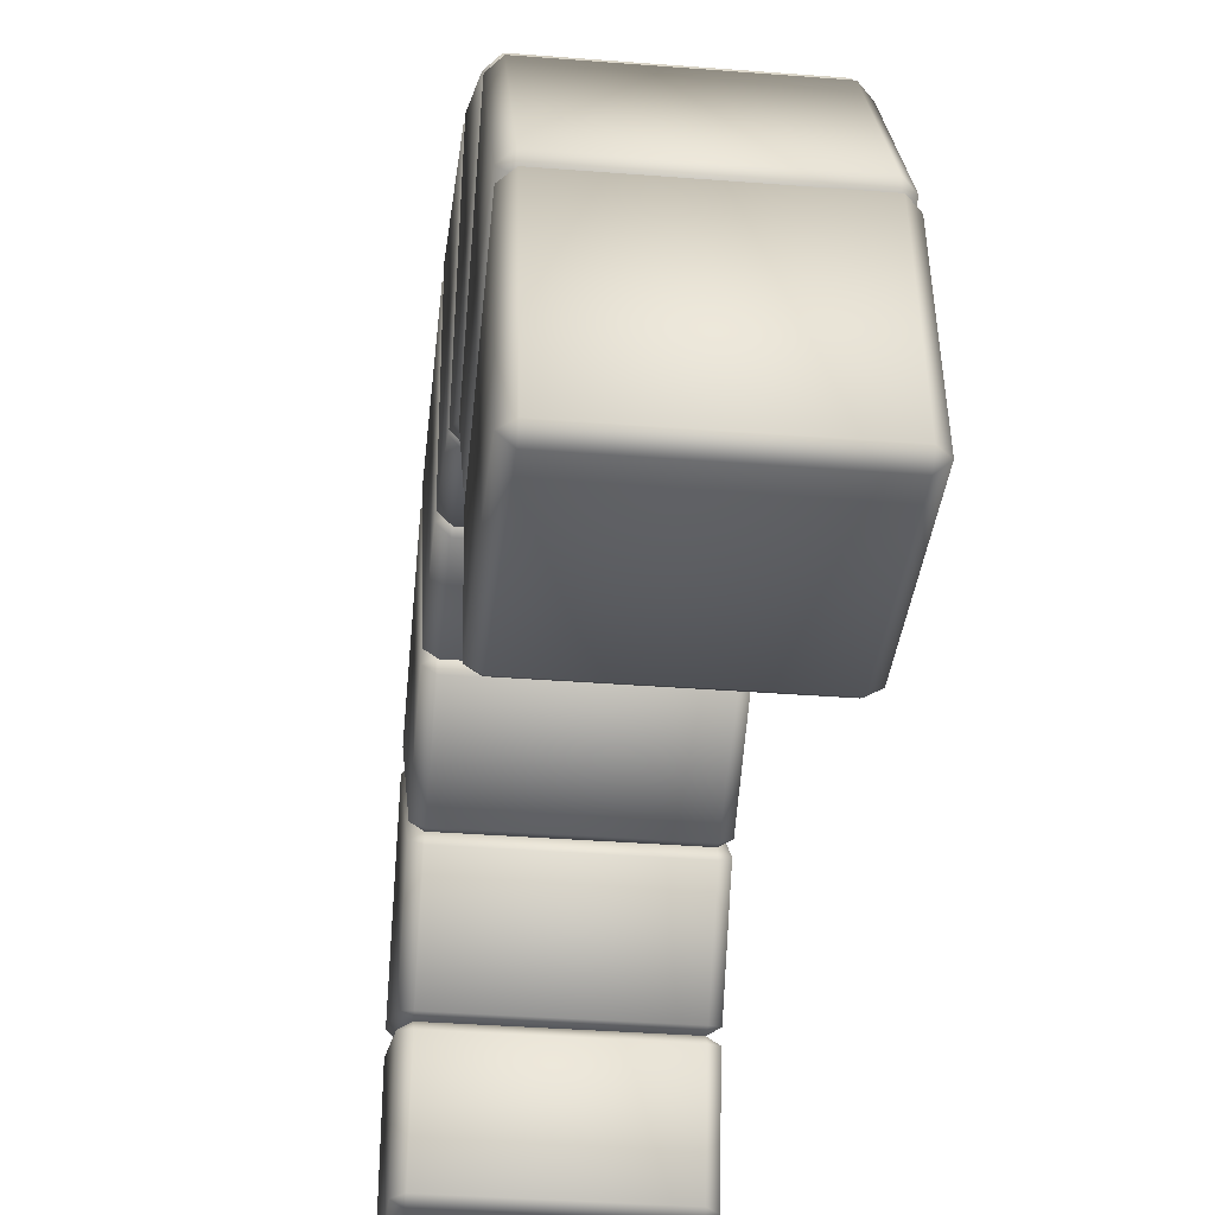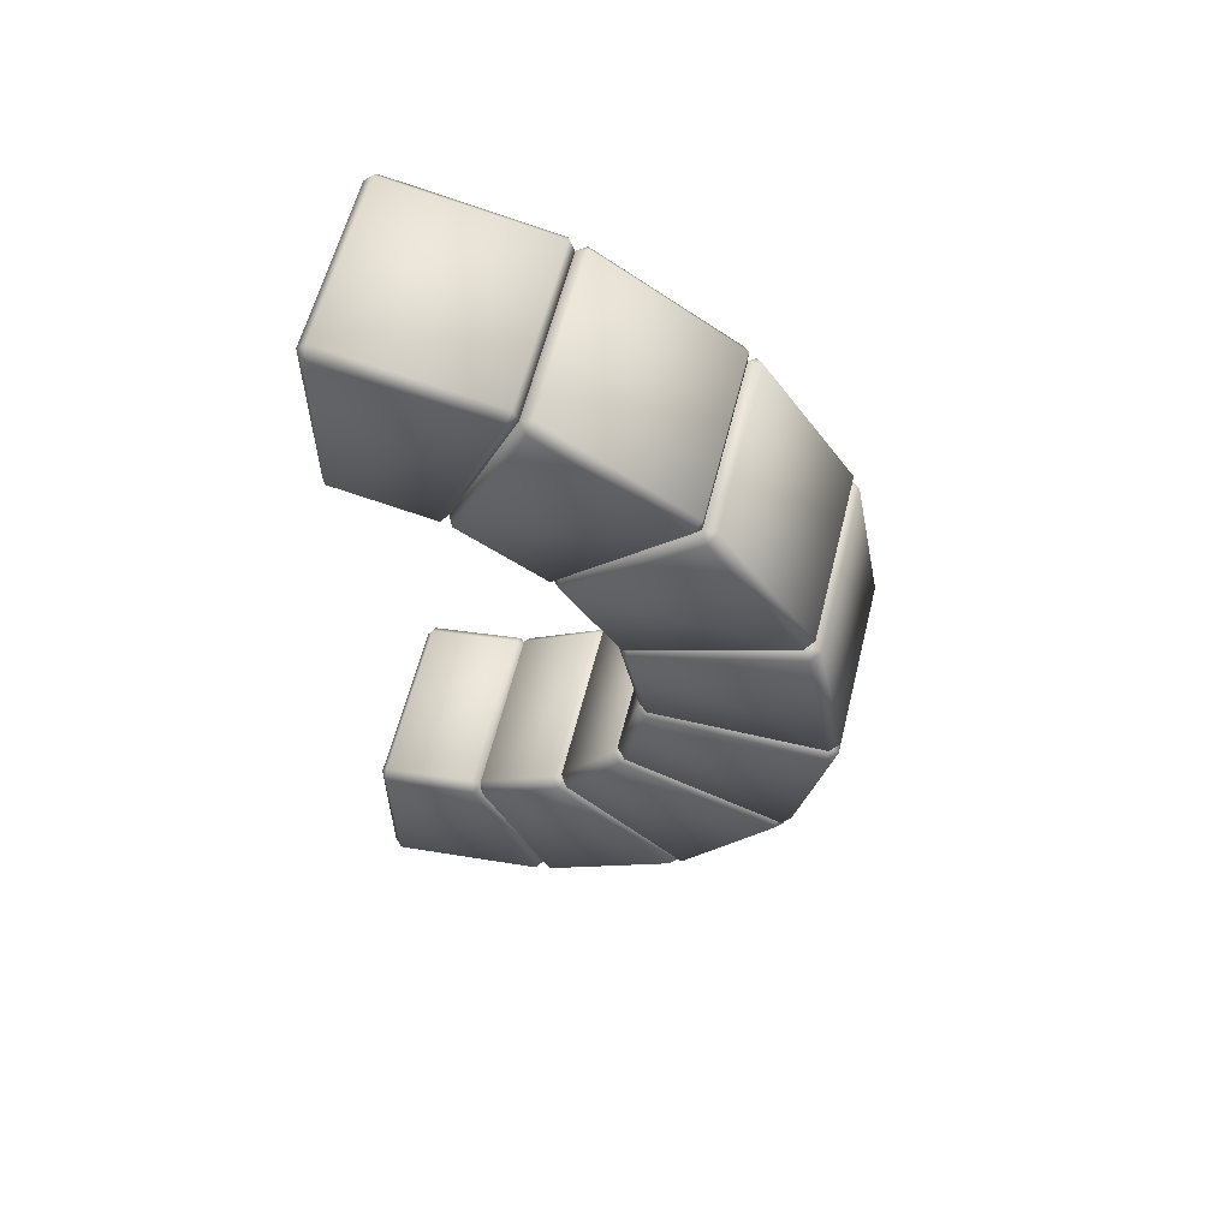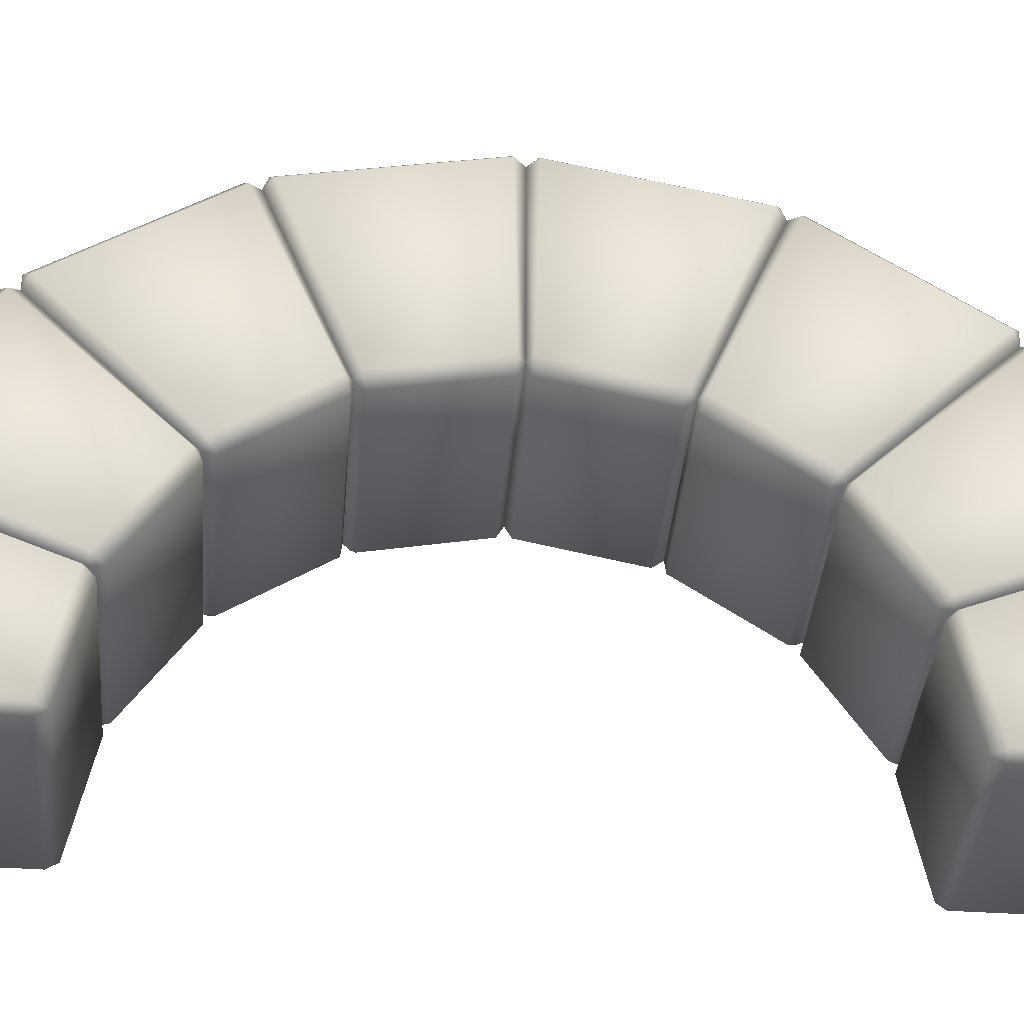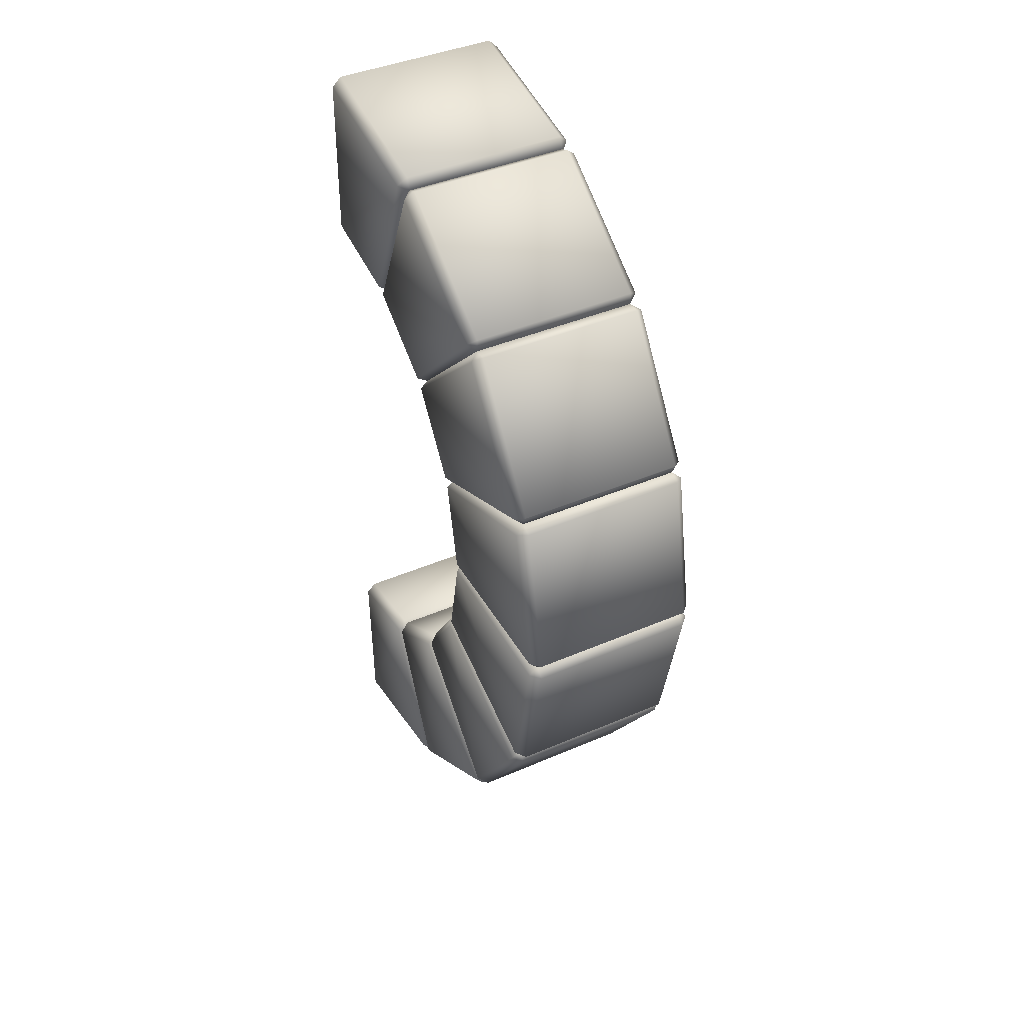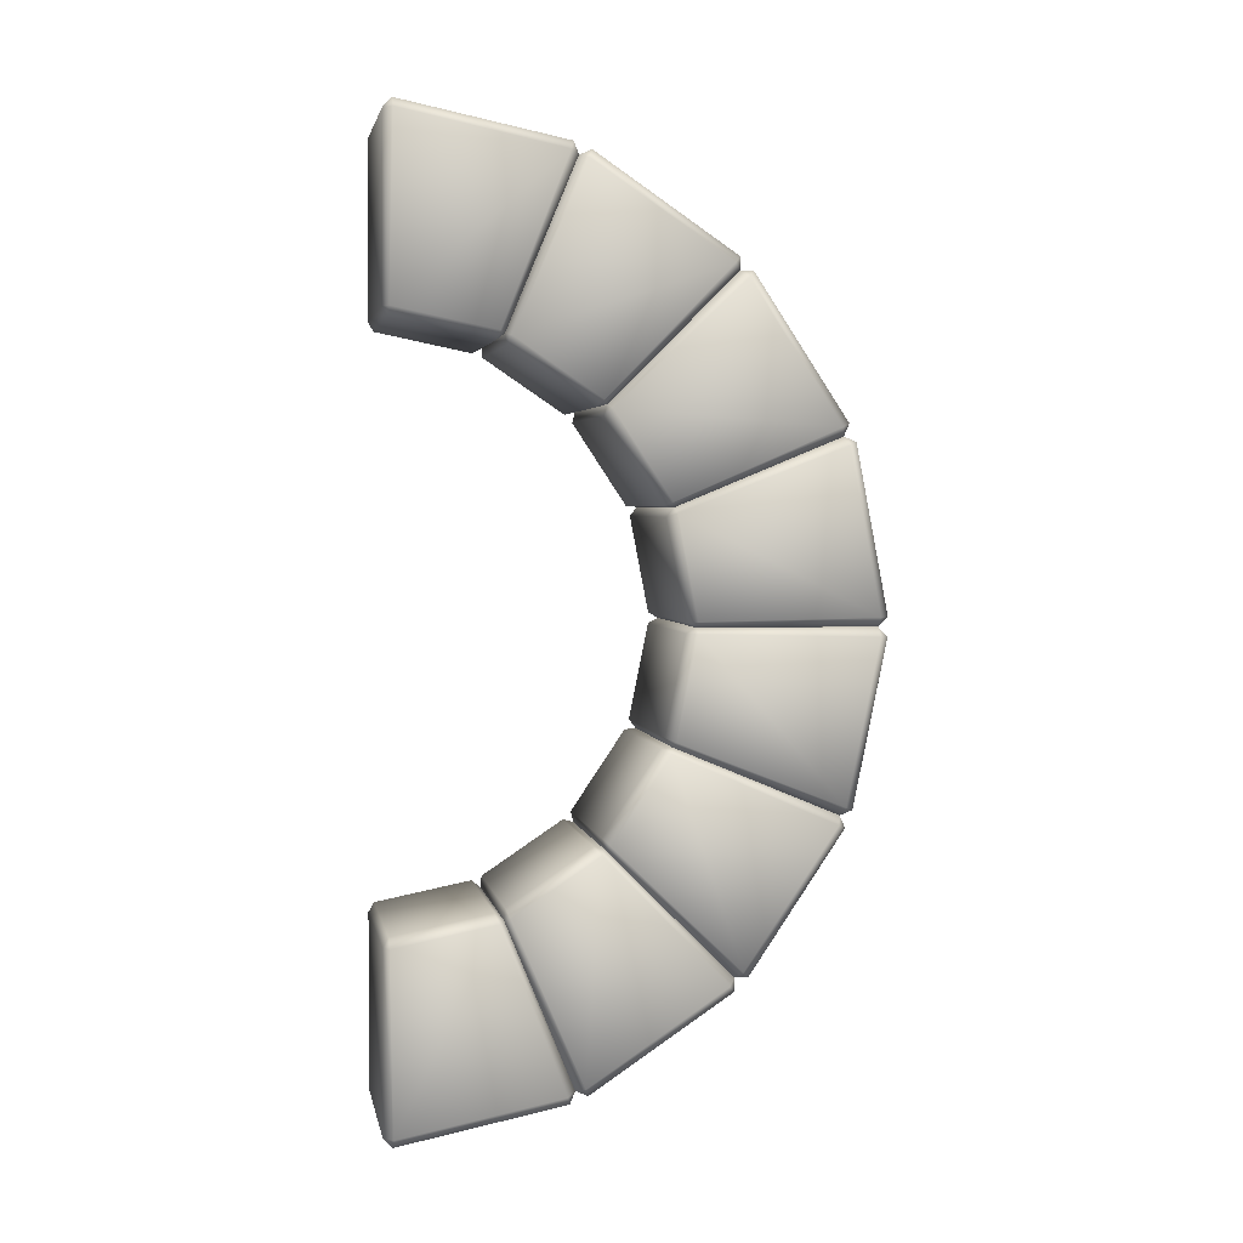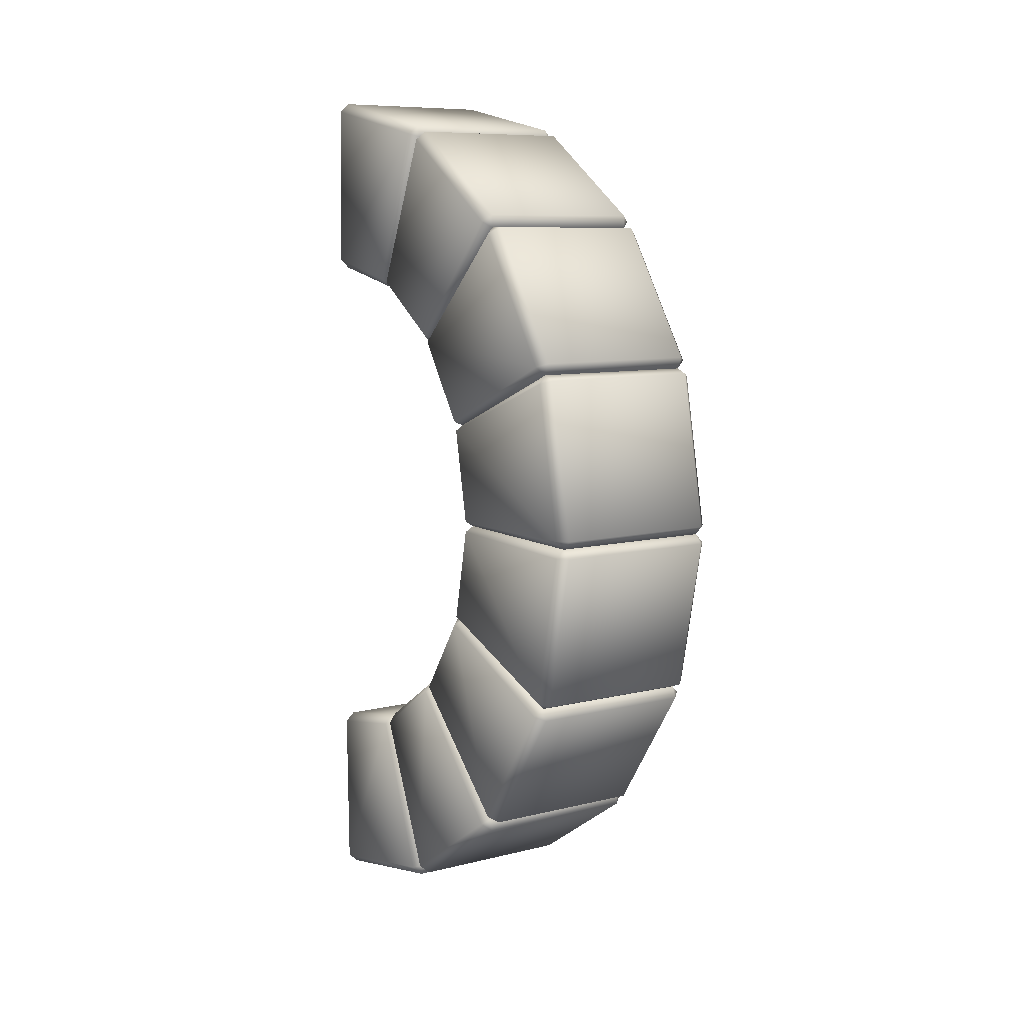
<metadata>
{"format":"obj","ext":"obj","renderer":"f3d","projection":"perspective","resolution":1024,"background":"white","views":[{"elev":-34.0,"azim":173.9,"up":"+Y"},{"elev":60.1,"azim":104.0,"up":"+Z"},{"elev":-37.2,"azim":85.4,"up":"+Y"},{"elev":42.1,"azim":152.7,"up":"+Z"},{"elev":3.2,"azim":79.2,"up":"+Z"},{"elev":8.8,"azim":146.4,"up":"+Z"}]}
</metadata>
<code>
o Cube_Cube.002
v -0.18 -0.405 0.9563
v -0.18 -0.3858 0.976
v -0.2 -0.3863 0.956
v -0.18 -0.04985 0.9073
v -0.18 -0.03988 0.8816
v -0.2 -0.05724 0.8887
v -0.18 -0.4069 0.5963
v -0.2 -0.3953 0.5961
v -0.18 -0.3958 0.5761
v -0.18 -0.1794 0.5497
v -0.18 -0.1976 0.5356
v -0.2 -0.1902 0.5542
v 0.18 -0.405 0.9563
v 0.2 -0.3863 0.956
v 0.18 -0.3858 0.976
v 0.18 -0.03988 0.8816
v 0.18 -0.04985 0.9073
v 0.2 -0.05724 0.8887
v 0.18 -0.4069 0.5963
v 0.18 -0.3958 0.5761
v 0.2 -0.3953 0.5961
v 0.18 -0.1794 0.5497
v 0.2 -0.1902 0.5542
v 0.18 -0.1976 0.5356
v -0.18 -0.03988 0.8816
v -0.18 -0.01455 0.8924
v -0.2 -0.02267 0.8742
v -0.18 0.2695 0.7004
v -0.18 0.2689 0.6729
v -0.2 0.2556 0.6861
v -0.18 -0.1794 0.5497
v -0.2 -0.1687 0.5451
v -0.18 -0.1768 0.5268
v -0.18 0.01299 0.4197
v -0.18 -0.009252 0.4136
v -0.2 0.004686 0.4279
v 0.18 -0.03988 0.8816
v 0.2 -0.02267 0.8742
v 0.18 -0.01455 0.8924
v 0.18 0.2689 0.6729
v 0.18 0.2695 0.7004
v 0.2 0.2556 0.6861
v 0.18 -0.1794 0.5497
v 0.18 -0.1768 0.5268
v 0.2 -0.1687 0.5451
v 0.18 0.01299 0.4197
v 0.2 0.004686 0.4279
v 0.18 -0.009252 0.4136
v -0.18 0.2689 0.6729
v -0.18 0.2964 0.6732
v -0.2 0.282 0.6594
v -0.18 0.4854 0.3871
v -0.18 0.4743 0.3619
v -0.2 0.4671 0.3792
v -0.18 0.01299 0.4197
v -0.2 0.02112 0.4113
v -0.18 0.006634 0.3975
v -0.18 0.141 0.2259
v -0.18 0.1181 0.2288
v -0.2 0.1365 0.2367
v 0.18 0.2689 0.6729
v 0.2 0.282 0.6594
v 0.18 0.2964 0.6732
v 0.18 0.4743 0.3619
v 0.18 0.4854 0.3871
v 0.2 0.4671 0.3792
v 0.18 0.01299 0.4197
v 0.18 0.006634 0.3975
v 0.2 0.02112 0.4113
v 0.18 0.141 0.2259
v 0.2 0.1365 0.2367
v 0.18 0.1181 0.2288
v -0.18 0.4743 0.3619
v -0.18 0.4999 0.3517
v -0.2 0.4812 0.3445
v -0.18 0.565 0.01503
v -0.18 0.5451 -0.00401
v -0.2 0.545 0.01474
v -0.18 0.141 0.2259
v -0.2 0.1453 0.2151
v -0.18 0.1266 0.2079
v -0.18 0.1851 -0.002092
v -0.18 0.165 0.009309
v -0.2 0.185 0.009595
v 0.18 0.4743 0.3619
v 0.2 0.4812 0.3445
v 0.18 0.4999 0.3517
v 0.18 0.5451 -0.00401
v 0.18 0.565 0.01503
v 0.2 0.545 0.01474
v 0.18 0.141 0.2259
v 0.18 0.1266 0.2079
v 0.2 0.1453 0.2151
v 0.18 0.1851 -0.002092
v 0.2 0.185 0.009595
v 0.18 0.165 0.009309
v -0.18 0.5451 -0.00401
v -0.18 0.5648 -0.02326
v -0.2 0.5448 -0.02276
v -0.18 0.4961 -0.3592
v -0.18 0.4704 -0.3692
v -0.2 0.4775 -0.3518
v -0.18 0.1851 -0.002092
v -0.2 0.1849 -0.01378
v -0.18 0.1649 -0.01328
v -0.18 0.1386 -0.2296
v -0.18 0.1244 -0.2114
v -0.2 0.143 -0.2188
v 0.18 0.5451 -0.00401
v 0.2 0.5448 -0.02276
v 0.18 0.5648 -0.02326
v 0.18 0.4704 -0.3692
v 0.18 0.4961 -0.3592
v 0.2 0.4775 -0.3518
v 0.18 0.1851 -0.002092
v 0.18 0.1649 -0.01328
v 0.2 0.1849 -0.01378
v 0.18 0.1386 -0.2296
v 0.2 0.143 -0.2188
v 0.18 0.1244 -0.2114
v -0.18 0.4704 -0.3692
v -0.18 0.4813 -0.3945
v -0.2 0.463 -0.3864
v -0.18 0.2892 -0.6786
v -0.18 0.2617 -0.6779
v -0.2 0.2749 -0.6646
v -0.18 0.1386 -0.2296
v -0.2 0.1339 -0.2403
v -0.18 0.1156 -0.2322
v -0.18 0.008502 -0.422
v -0.18 0.002385 -0.3998
v -0.2 0.01673 -0.4137
v 0.18 0.4704 -0.3692
v 0.2 0.463 -0.3864
v 0.18 0.4813 -0.3945
v 0.18 0.2617 -0.6779
v 0.18 0.2892 -0.6786
v 0.2 0.2749 -0.6646
v 0.18 0.1386 -0.2296
v 0.18 0.1156 -0.2322
v 0.2 0.1339 -0.2403
v 0.18 0.008502 -0.422
v 0.2 0.01673 -0.4137
v 0.18 0.002385 -0.3998
v -0.18 0.2617 -0.6779
v -0.18 0.262 -0.7055
v -0.2 0.2482 -0.691
v -0.18 -0.02407 -0.8945
v -0.18 -0.04929 -0.8833
v -0.2 -0.03199 -0.8761
v -0.18 0.008502 -0.422
v -0.2 0.000114 -0.4302
v -0.18 -0.01367 -0.4157
v -0.18 -0.1853 -0.55
v -0.18 -0.1824 -0.5271
v -0.2 -0.1745 -0.5455
v 0.18 0.2617 -0.6779
v 0.2 0.2482 -0.691
v 0.18 0.262 -0.7055
v 0.18 -0.04929 -0.8833
v 0.18 -0.02407 -0.8945
v 0.2 -0.03199 -0.8761
v 0.18 0.008502 -0.422
v 0.18 -0.01367 -0.4157
v 0.2 0.000114 -0.4302
v 0.18 -0.1853 -0.55
v 0.2 -0.1745 -0.5455
v 0.18 -0.1824 -0.5271
v -0.18 -0.04929 -0.8833
v -0.18 -0.05953 -0.9089
v -0.2 -0.06672 -0.8903
v -0.18 -0.3962 -0.974
v -0.18 -0.4152 -0.9541
v -0.2 -0.3965 -0.954
v -0.18 -0.1853 -0.55
v -0.2 -0.1961 -0.5543
v -0.18 -0.2033 -0.5357
v -0.18 -0.4133 -0.5941
v -0.18 -0.4019 -0.5741
v -0.2 -0.4016 -0.5941
v 0.18 -0.04929 -0.8833
v 0.2 -0.06672 -0.8903
v 0.18 -0.05953 -0.9089
v 0.18 -0.4152 -0.9541
v 0.18 -0.3962 -0.974
v 0.2 -0.3965 -0.954
v 0.18 -0.1853 -0.55
v 0.18 -0.2033 -0.5357
v 0.2 -0.1961 -0.5543
v 0.18 -0.4133 -0.5941
v 0.2 -0.4016 -0.5941
v 0.18 -0.4019 -0.5741
f 15 17 4 2
f 21 23 18 14
f 22 10 5 16
f 3 6 12 8
f 9 11 24 20
f 7 19 13 1
f 39 41 28 26
f 45 47 42 38
f 46 34 29 40
f 27 30 36 32
f 33 35 48 44
f 31 43 37 25
f 63 65 52 50
f 69 71 66 62
f 70 58 53 64
f 51 54 60 56
f 57 59 72 68
f 55 67 61 49
f 87 89 76 74
f 93 95 90 86
f 94 82 77 88
f 75 78 84 80
f 81 83 96 92
f 79 91 85 73
f 111 113 100 98
f 117 119 114 110
f 118 106 101 112
f 99 102 108 104
f 105 107 120 116
f 103 115 109 97
f 135 137 124 122
f 141 143 138 134
f 142 130 125 136
f 123 126 132 128
f 129 131 144 140
f 127 139 133 121
f 159 161 148 146
f 165 167 162 158
f 166 154 149 160
f 147 150 156 152
f 153 155 168 164
f 151 163 157 145
f 183 185 172 170
f 189 191 186 182
f 190 178 173 184
f 171 174 180 176
f 177 179 192 188
f 175 187 181 169
f 1 2 3
f 4 5 6
f 7 8 9
f 10 11 12
f 13 14 15
f 16 17 18
f 19 20 21
f 22 23 24
f 7 1 3 8
f 2 4 6 3
f 5 10 12 6
f 11 9 8 12
f 19 7 9 20
f 10 22 24 11
f 23 21 20 24
f 13 19 21 14
f 22 16 18 23
f 17 15 14 18
f 1 13 15 2
f 16 5 4 17
f 25 26 27
f 28 29 30
f 31 32 33
f 34 35 36
f 37 38 39
f 40 41 42
f 43 44 45
f 46 47 48
f 31 25 27 32
f 26 28 30 27
f 29 34 36 30
f 35 33 32 36
f 43 31 33 44
f 34 46 48 35
f 47 45 44 48
f 37 43 45 38
f 46 40 42 47
f 41 39 38 42
f 25 37 39 26
f 40 29 28 41
f 49 50 51
f 52 53 54
f 55 56 57
f 58 59 60
f 61 62 63
f 64 65 66
f 67 68 69
f 70 71 72
f 55 49 51 56
f 50 52 54 51
f 53 58 60 54
f 59 57 56 60
f 67 55 57 68
f 58 70 72 59
f 71 69 68 72
f 61 67 69 62
f 70 64 66 71
f 65 63 62 66
f 49 61 63 50
f 64 53 52 65
f 73 74 75
f 76 77 78
f 79 80 81
f 82 83 84
f 85 86 87
f 88 89 90
f 91 92 93
f 94 95 96
f 79 73 75 80
f 74 76 78 75
f 77 82 84 78
f 83 81 80 84
f 91 79 81 92
f 82 94 96 83
f 95 93 92 96
f 85 91 93 86
f 94 88 90 95
f 89 87 86 90
f 73 85 87 74
f 88 77 76 89
f 97 98 99
f 100 101 102
f 103 104 105
f 106 107 108
f 109 110 111
f 112 113 114
f 115 116 117
f 118 119 120
f 103 97 99 104
f 98 100 102 99
f 101 106 108 102
f 107 105 104 108
f 115 103 105 116
f 106 118 120 107
f 119 117 116 120
f 109 115 117 110
f 118 112 114 119
f 113 111 110 114
f 97 109 111 98
f 112 101 100 113
f 121 122 123
f 124 125 126
f 127 128 129
f 130 131 132
f 133 134 135
f 136 137 138
f 139 140 141
f 142 143 144
f 127 121 123 128
f 122 124 126 123
f 125 130 132 126
f 131 129 128 132
f 139 127 129 140
f 130 142 144 131
f 143 141 140 144
f 133 139 141 134
f 142 136 138 143
f 137 135 134 138
f 121 133 135 122
f 136 125 124 137
f 145 146 147
f 148 149 150
f 151 152 153
f 154 155 156
f 157 158 159
f 160 161 162
f 163 164 165
f 166 167 168
f 151 145 147 152
f 146 148 150 147
f 149 154 156 150
f 155 153 152 156
f 163 151 153 164
f 154 166 168 155
f 167 165 164 168
f 157 163 165 158
f 166 160 162 167
f 161 159 158 162
f 145 157 159 146
f 160 149 148 161
f 169 170 171
f 172 173 174
f 175 176 177
f 178 179 180
f 181 182 183
f 184 185 186
f 187 188 189
f 190 191 192
f 175 169 171 176
f 170 172 174 171
f 173 178 180 174
f 179 177 176 180
f 187 175 177 188
f 178 190 192 179
f 191 189 188 192
f 181 187 189 182
f 190 184 186 191
f 185 183 182 186
f 169 181 183 170
f 184 173 172 185

</code>
